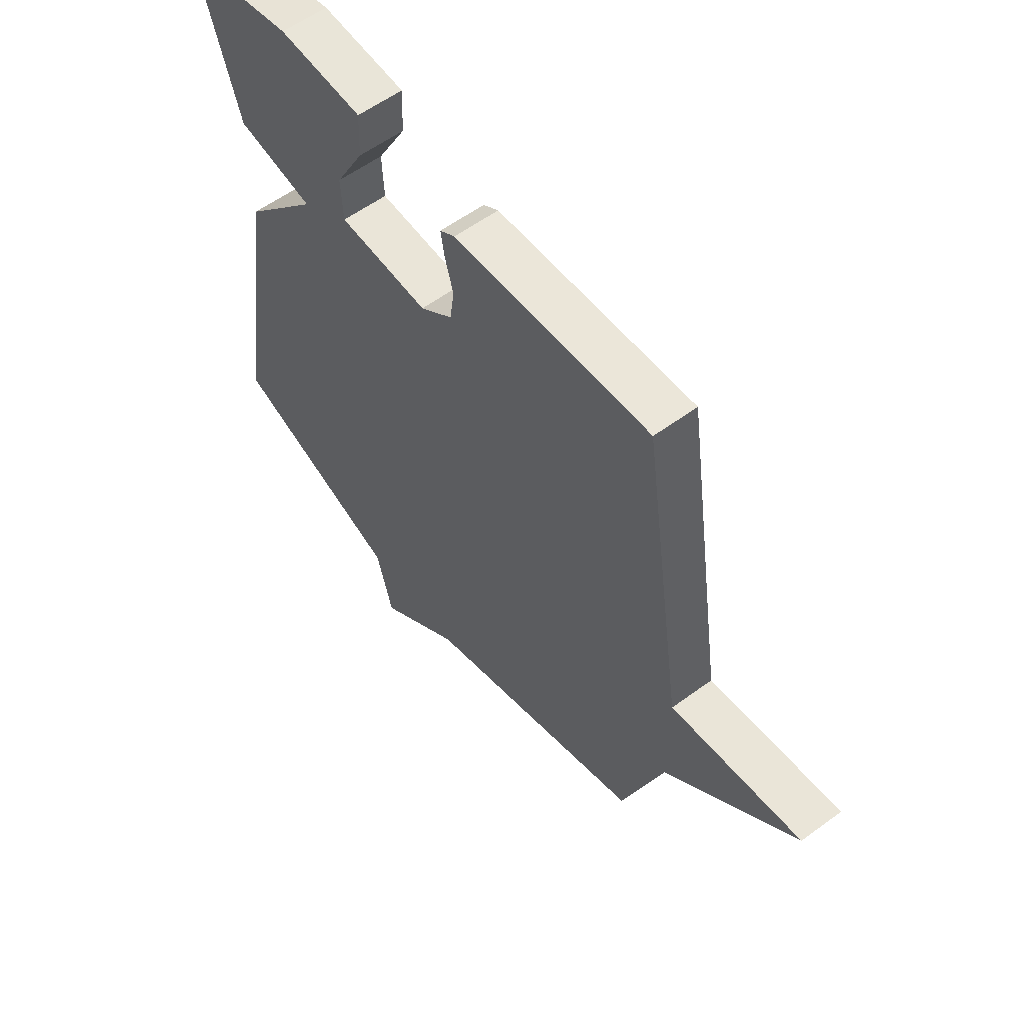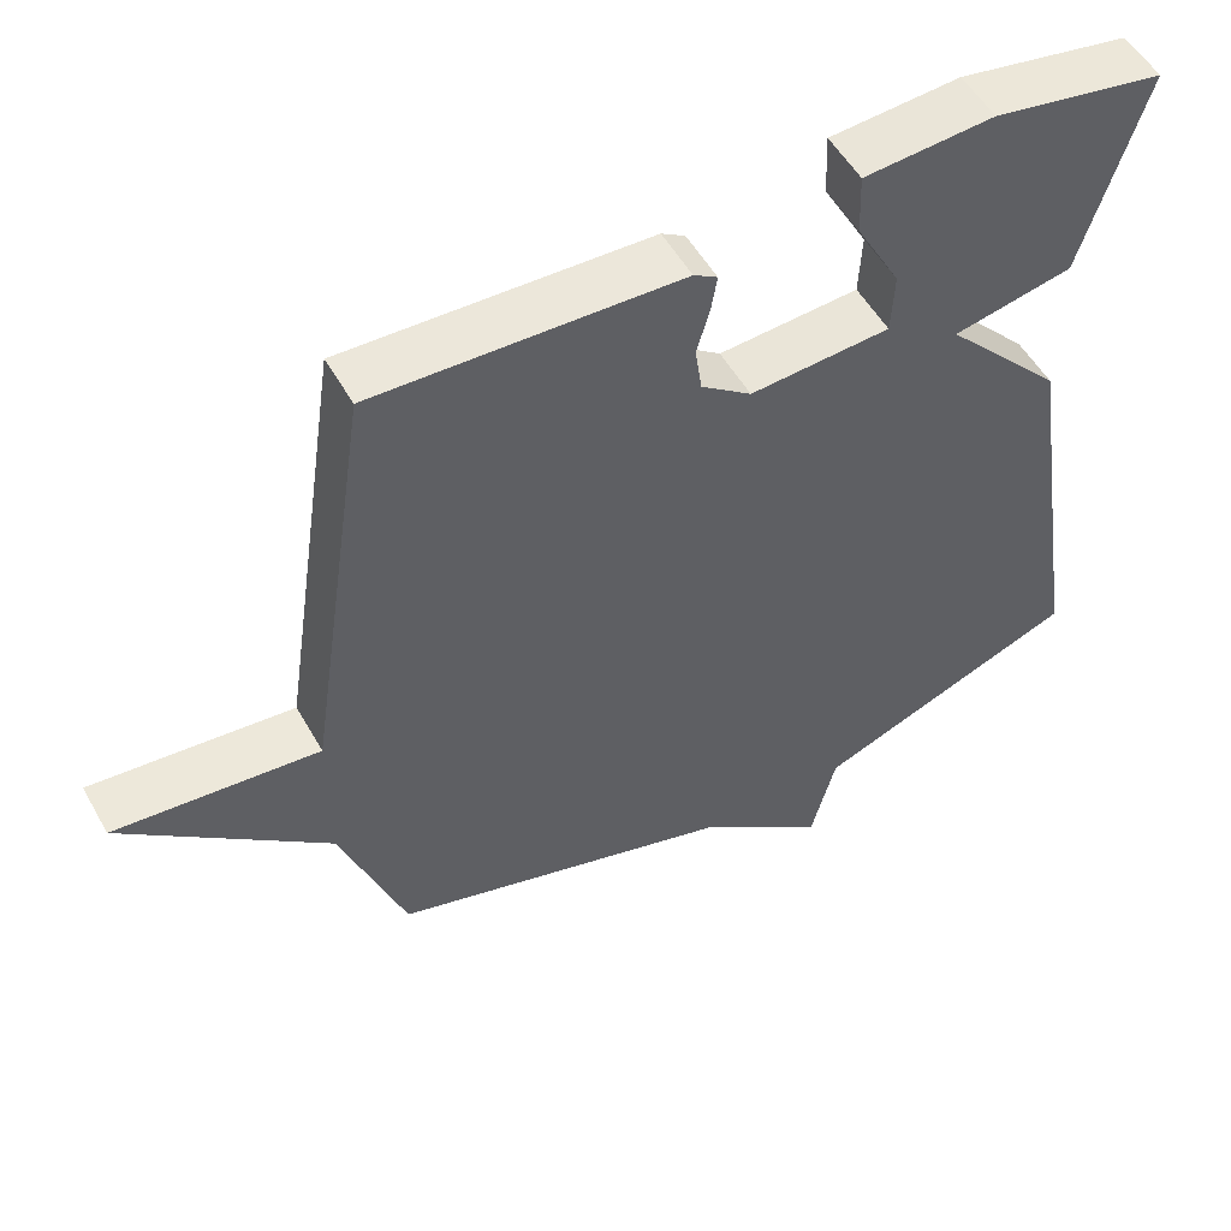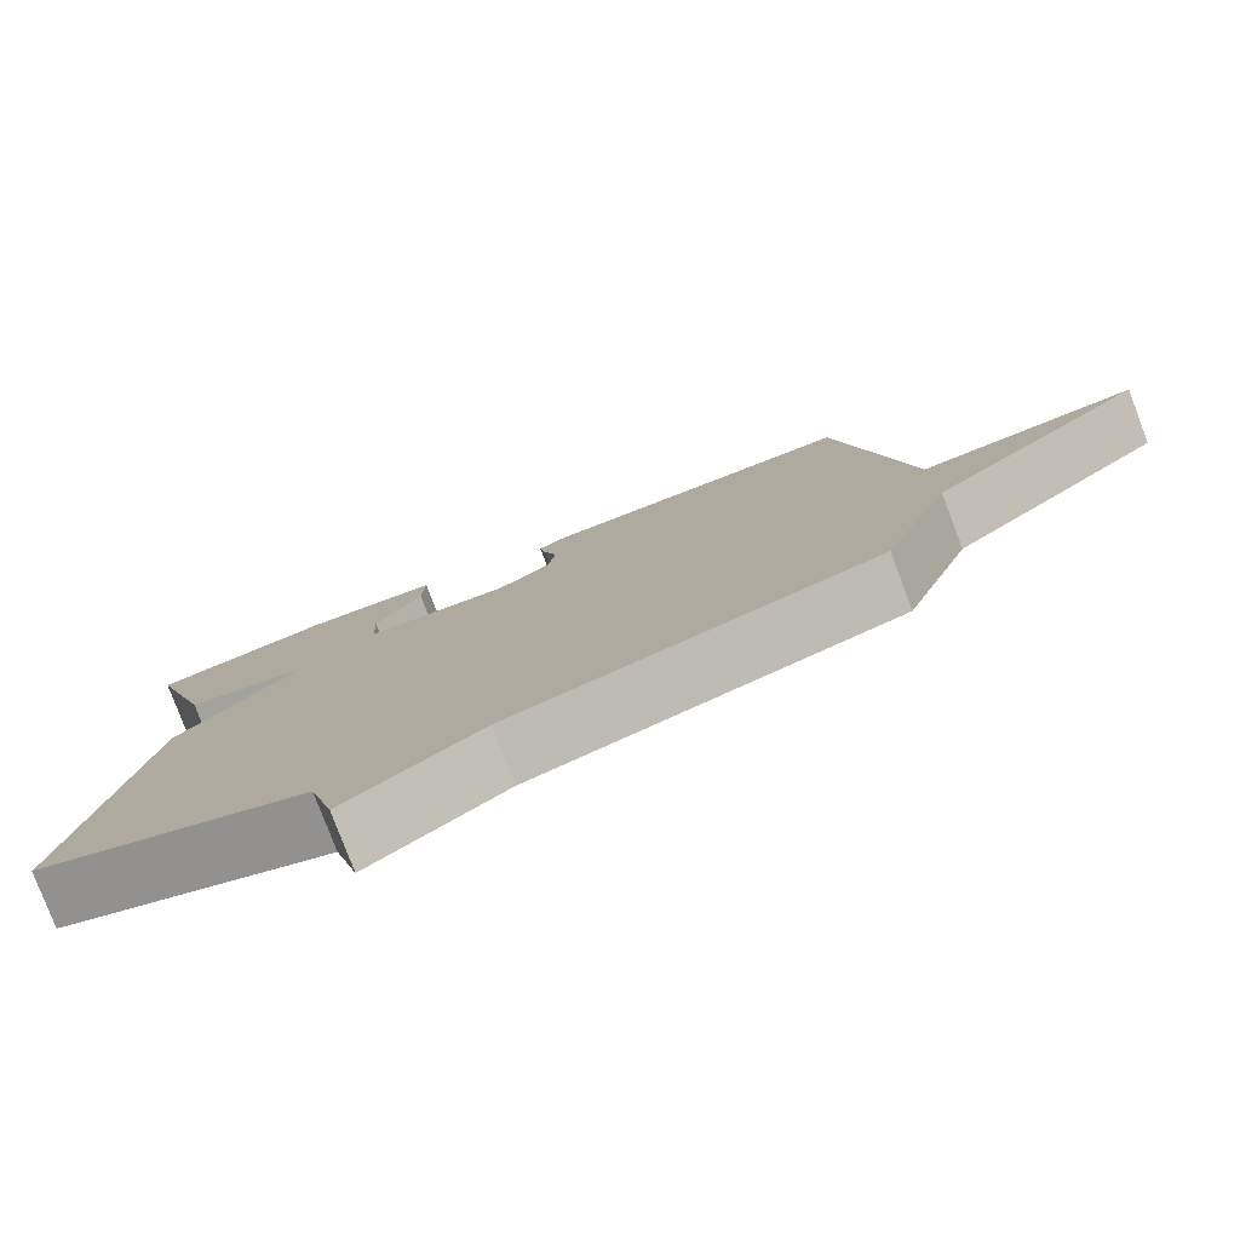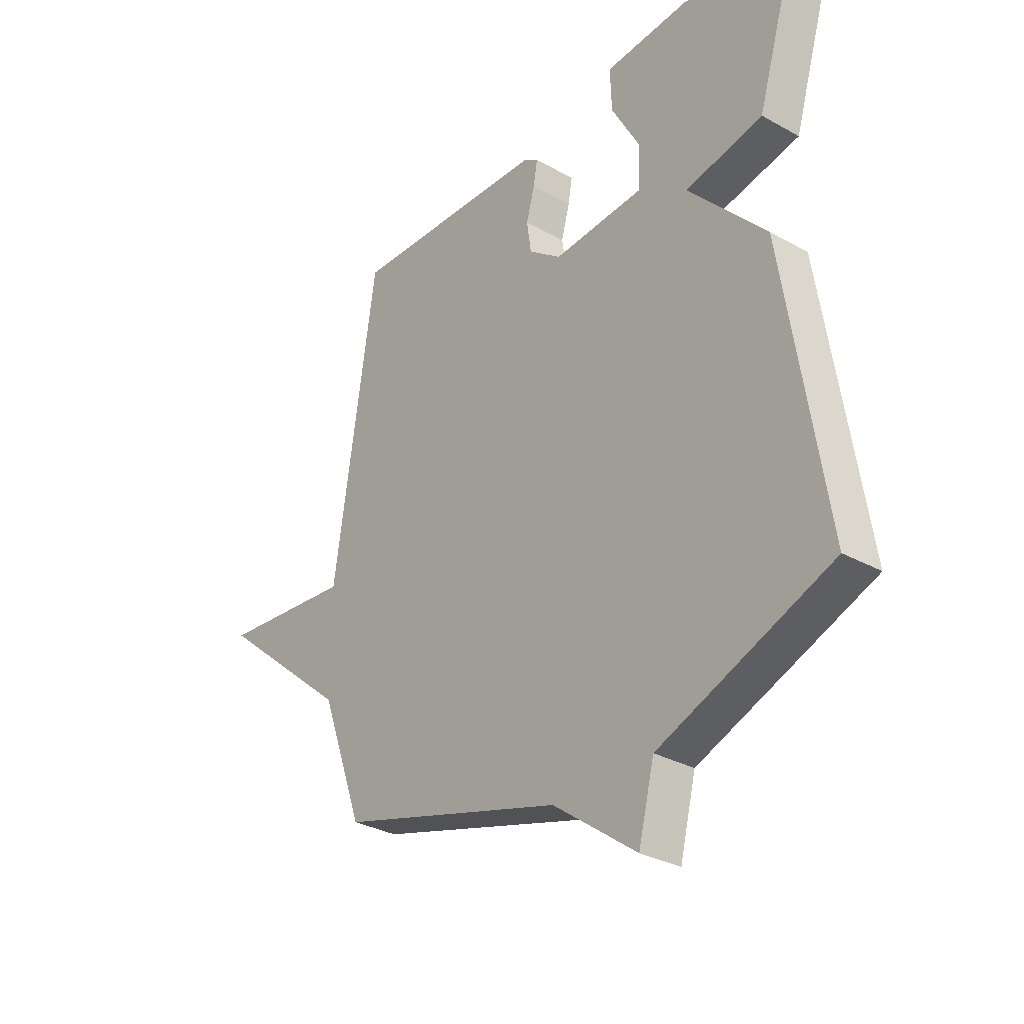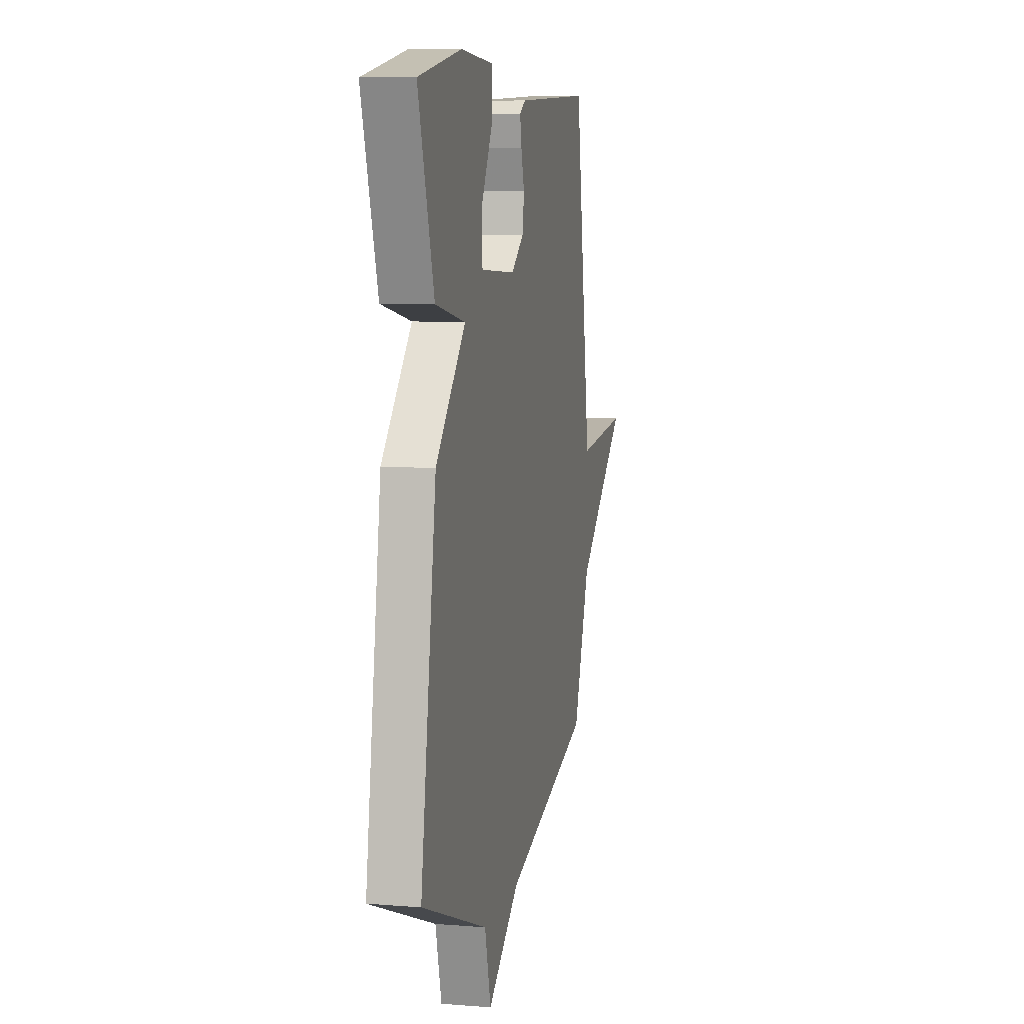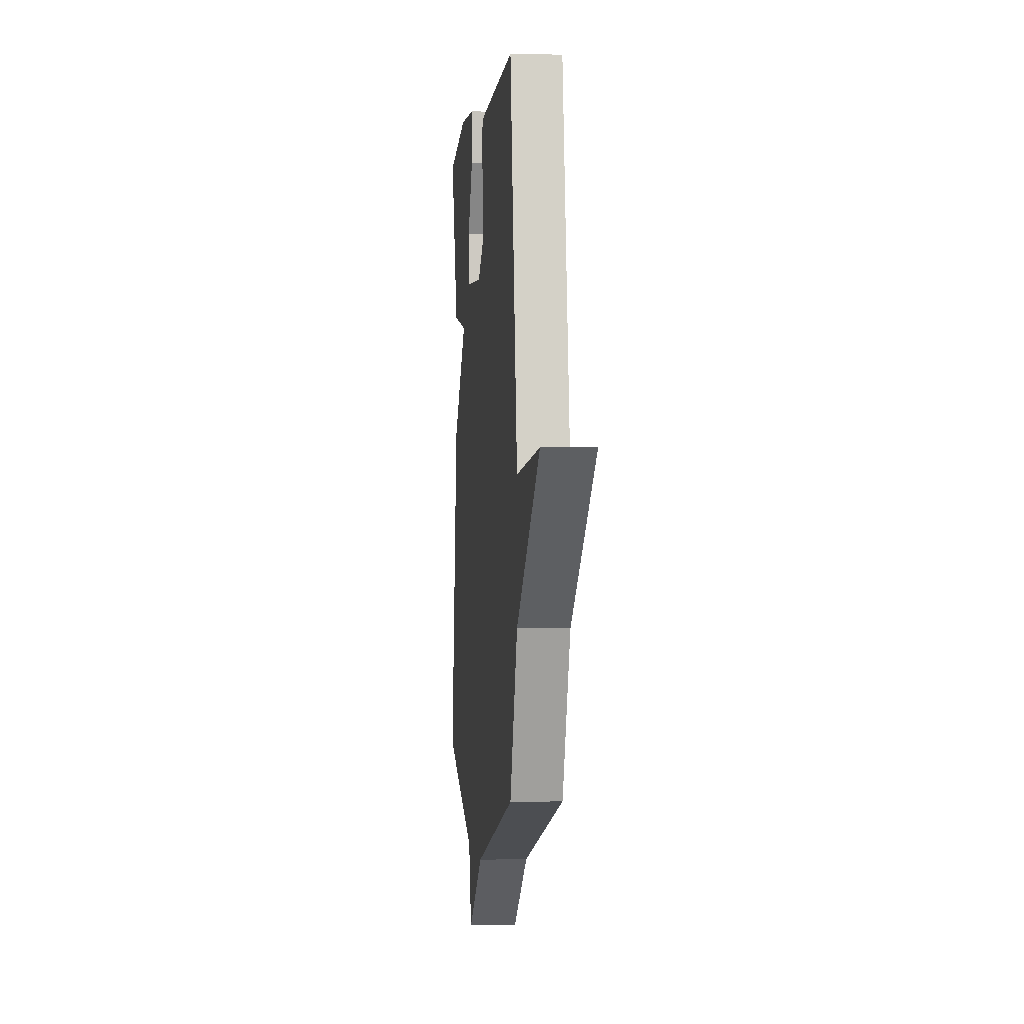
<metadata>
{"format":"obj","ext":"obj","renderer":"f3d","projection":"perspective","resolution":1024,"background":"white","views":[{"elev":57.6,"azim":-127.4,"up":"+Z"},{"elev":53.1,"azim":-29.0,"up":"+Z"},{"elev":-79.5,"azim":-159.2,"up":"+Z"},{"elev":-31.2,"azim":51.5,"up":"+Z"},{"elev":8.3,"azim":102.4,"up":"+Z"},{"elev":-0.8,"azim":-95.8,"up":"+Z"}]}
</metadata>
<code>
v 0.5 0.07 -0.5
v 0.154 0.07 -0.634
v 0.122 0.07 -0.759
v -0.046 0.07 -0.634
v -0.5 0.07 -0.5
v -0.585 0.07 -0.266
v -0.852 0.07 -0.041
v -0.585 0.07 -0.066
v -0.5 0.07 0.5
v -0.101 0.07 0.485
v -0.07 0.07 0.466
v -0.078 0.07 0.419
v -0.095 0.07 0.359
v -0.086 0.07 0.298
v -0.02 0.07 0.249
v 0.163 0.07 0.261
v 0.167 0.07 0.342
v 0.109 0.07 0.447
v 0.106 0.07 0.529
v 0.276 0.07 0.541
v 0.5 0.07 0.5
v 0.418 0.07 0.231
v 0.262 0.07 0.199
v 0.418 0.07 0.031
v 0.5 0 -0.5
v 0.154 0 -0.634
v 0.122 0 -0.759
v -0.046 0 -0.634
v -0.5 0 -0.5
v -0.585 0 -0.266
v -0.852 0 -0.041
v -0.585 0 -0.066
v -0.5 0 0.5
v -0.101 0 0.485
v -0.07 0 0.466
v -0.078 0 0.419
v -0.095 0 0.359
v -0.086 0 0.298
v -0.02 0 0.249
v 0.163 0 0.261
v 0.167 0 0.342
v 0.109 0 0.447
v 0.106 0 0.529
v 0.276 0 0.541
v 0.5 0 0.5
v 0.418 0 0.231
v 0.262 0 0.199
v 0.418 0 0.031
f 23 24 1 2
f 21 22 23
f 20 21 23
f 19 20 23
f 18 19 23
f 17 18 23
f 23 2 3
f 17 23 3
f 16 17 3
f 15 16 3 4
f 4 5 6
f 15 4 6
f 14 15 6
f 13 14 6
f 12 13 6
f 11 12 6
f 10 11 6
f 9 10 6
f 8 9 6
f 6 7 8
f 26 25 48 47
f 47 46 45
f 47 45 44
f 47 44 43
f 47 43 42
f 47 42 41
f 27 26 47
f 27 47 41
f 27 41 40
f 28 27 40 39
f 30 29 28
f 30 28 39
f 30 39 38
f 30 38 37
f 30 37 36
f 30 36 35
f 30 35 34
f 30 34 33
f 30 33 32
f 32 31 30
f 1 25 26 2
f 2 26 27 3
f 3 27 28 4
f 4 28 29 5
f 5 29 30 6
f 6 30 31 7
f 7 31 32 8
f 8 32 33 9
f 9 33 34 10
f 10 34 35 11
f 11 35 36 12
f 12 36 37 13
f 13 37 38 14
f 14 38 39 15
f 15 39 40 16
f 16 40 41 17
f 17 41 42 18
f 18 42 43 19
f 19 43 44 20
f 20 44 45 21
f 21 45 46 22
f 22 46 47 23
f 23 47 48 24
f 24 48 25 1

</code>
